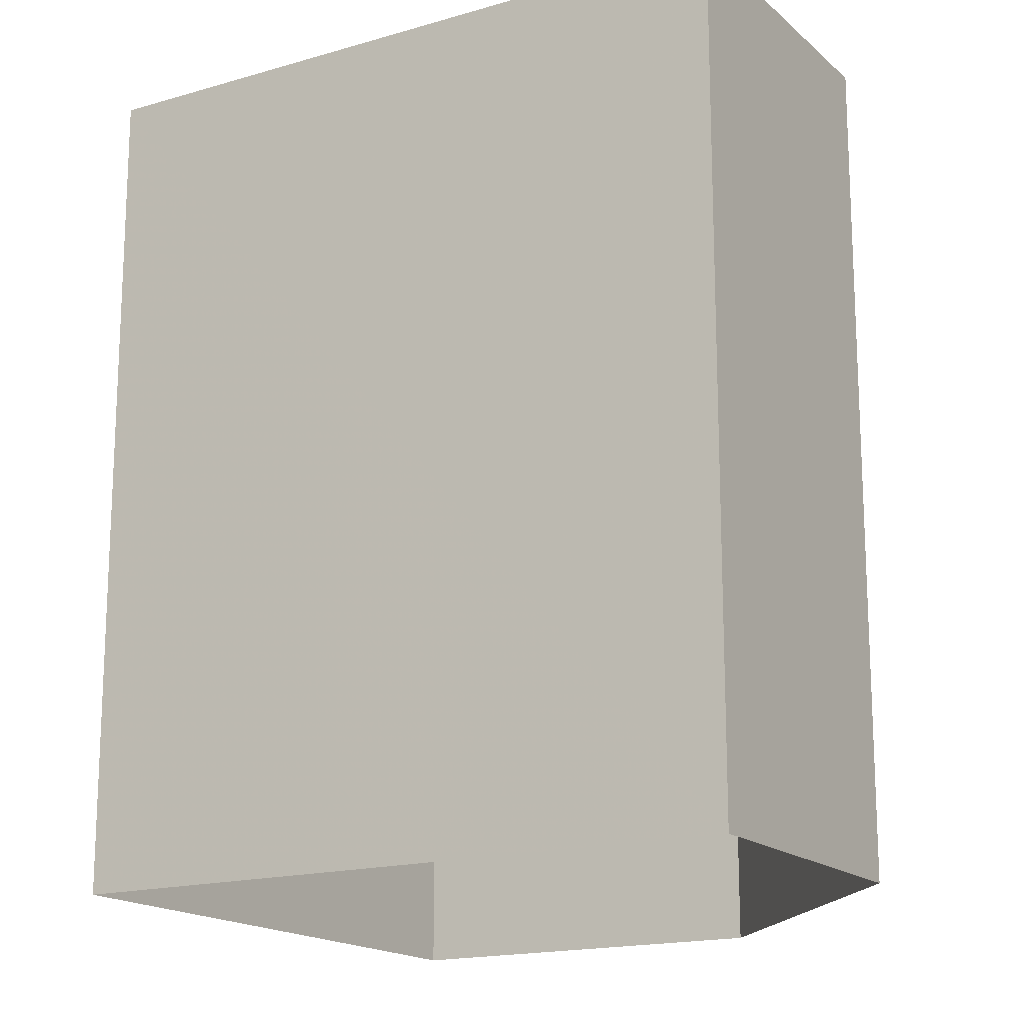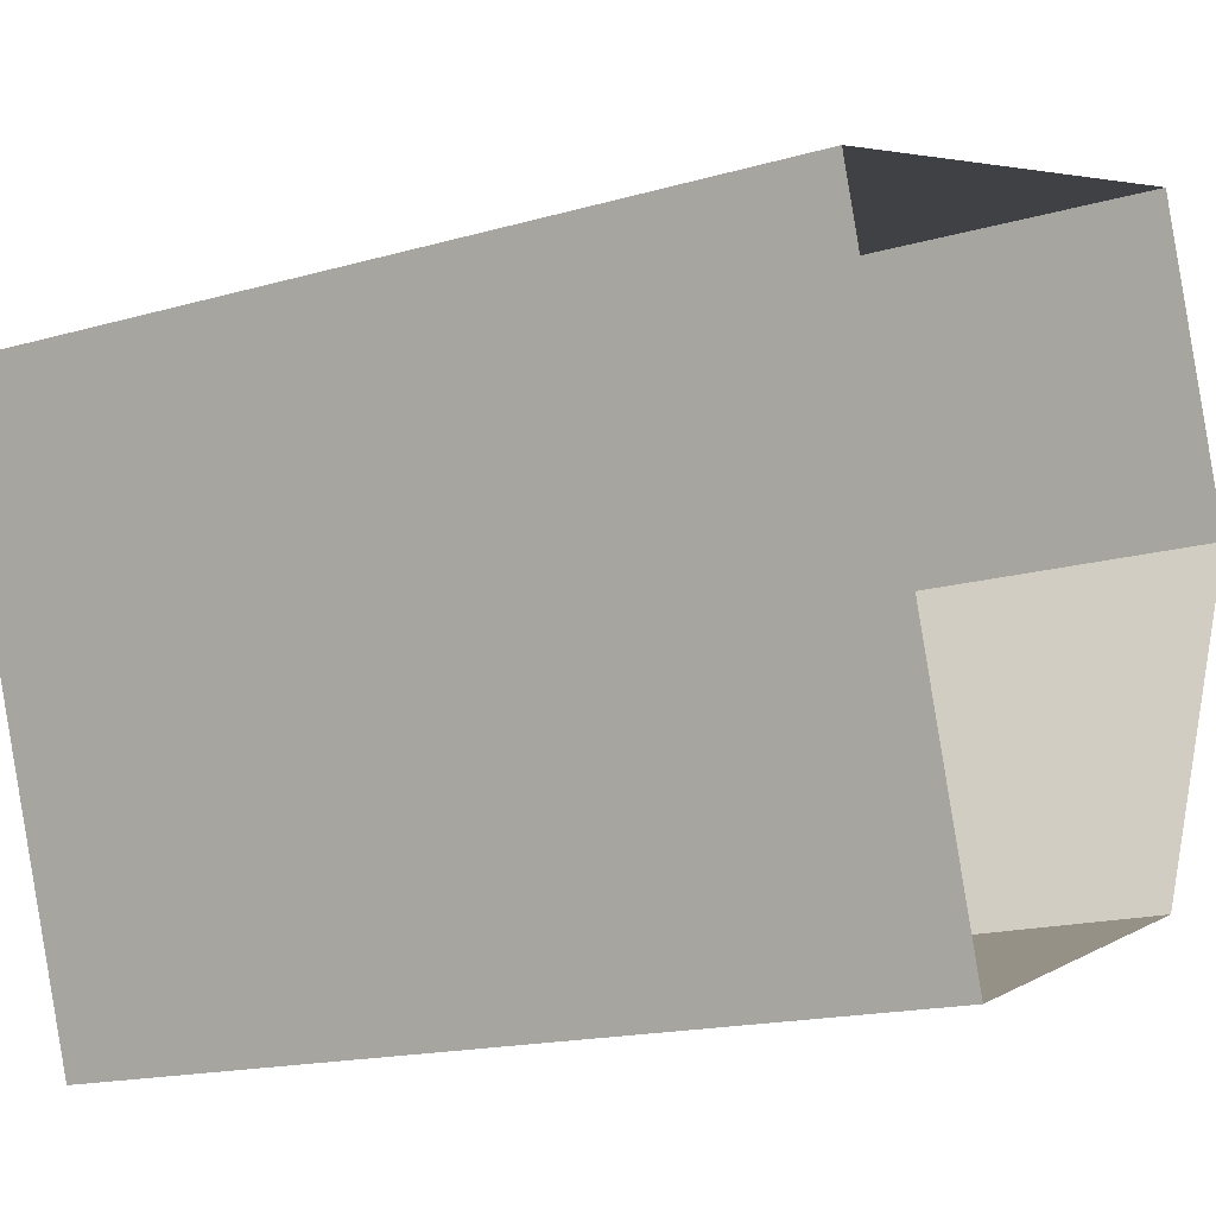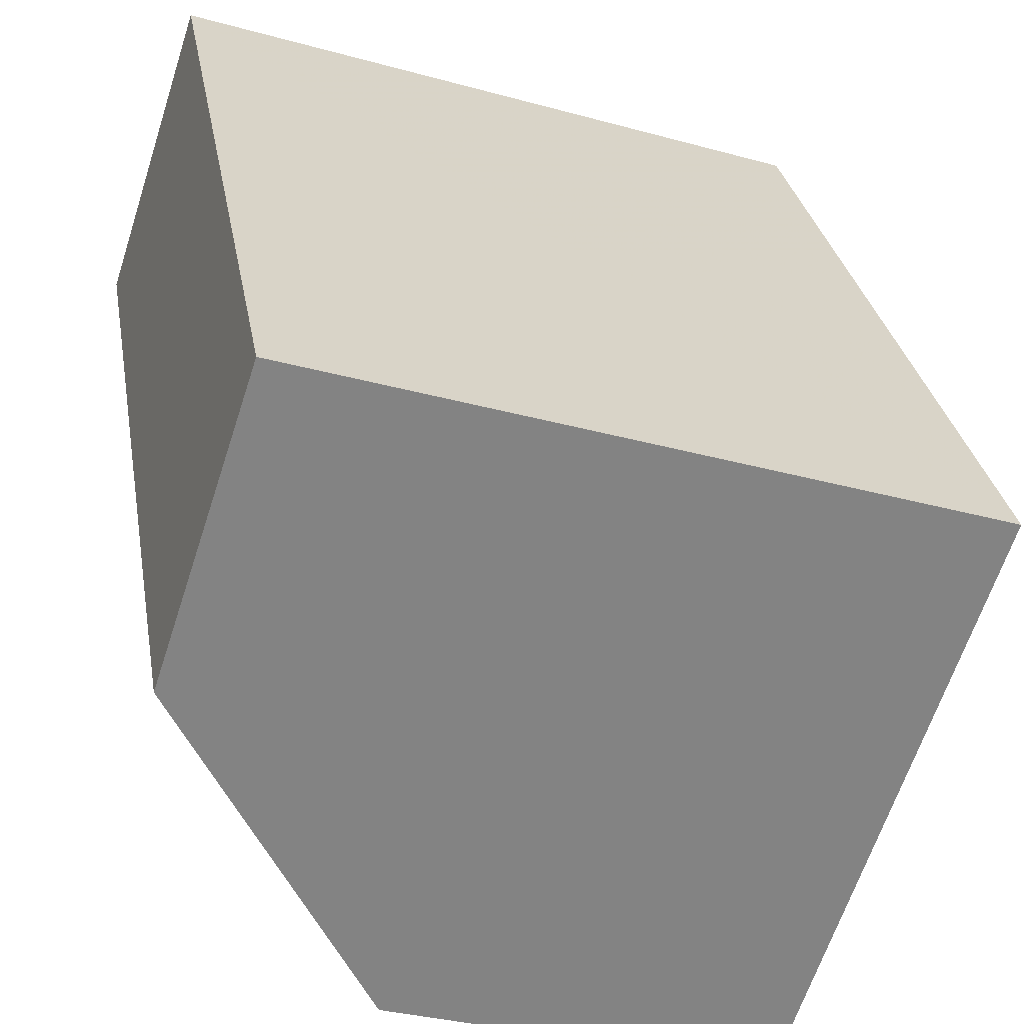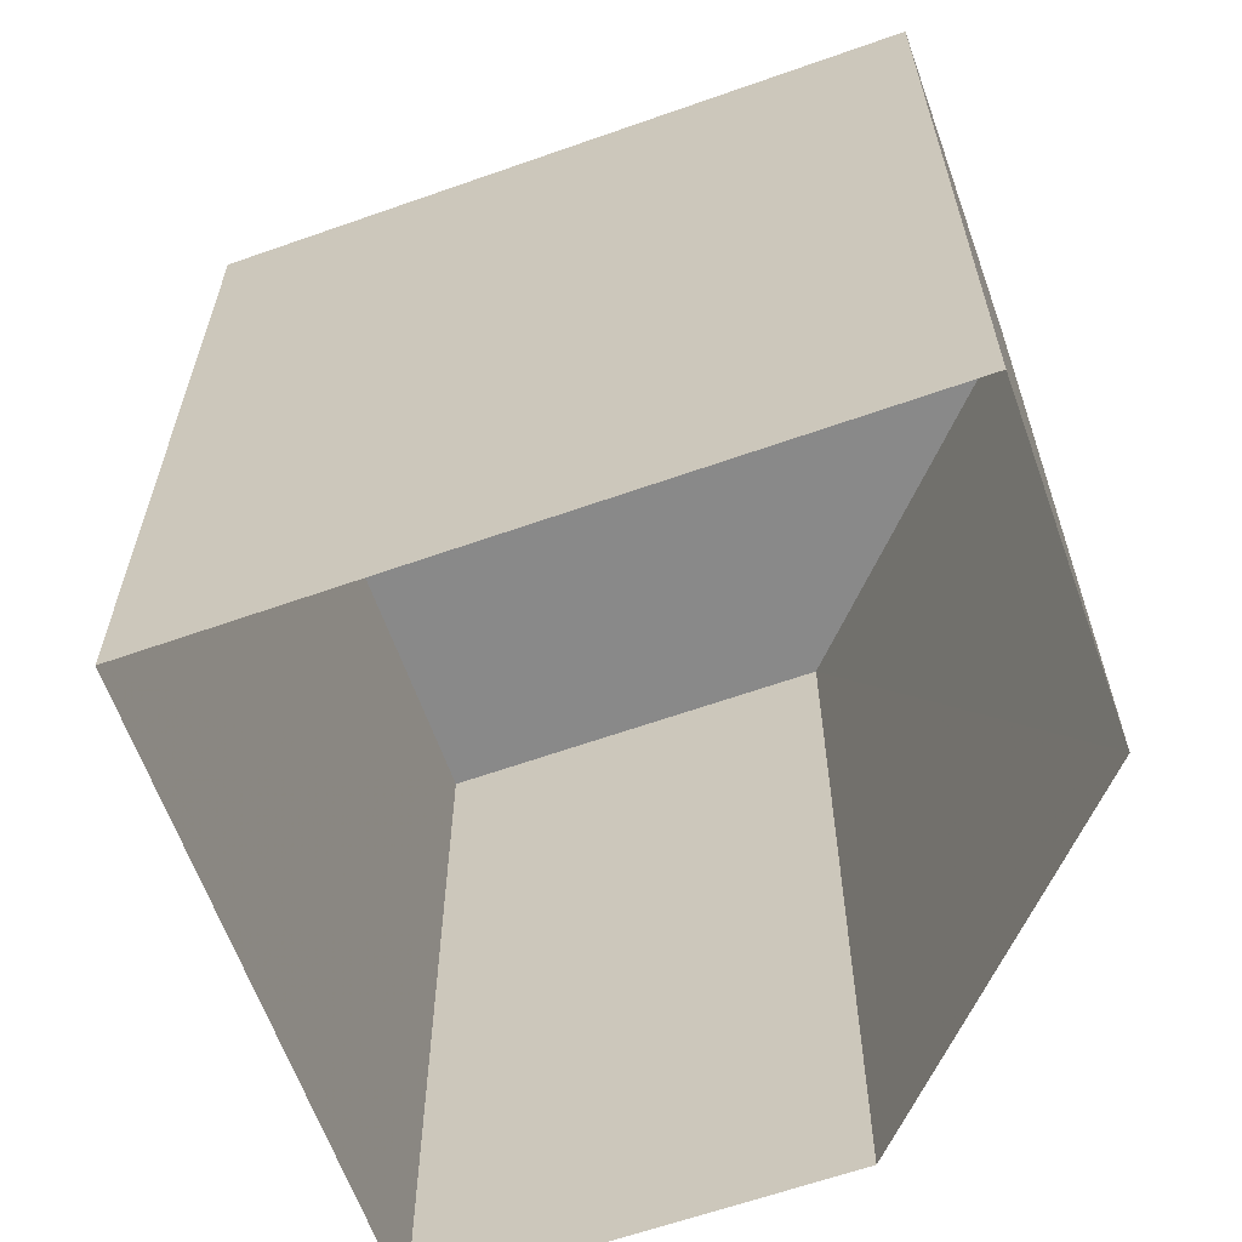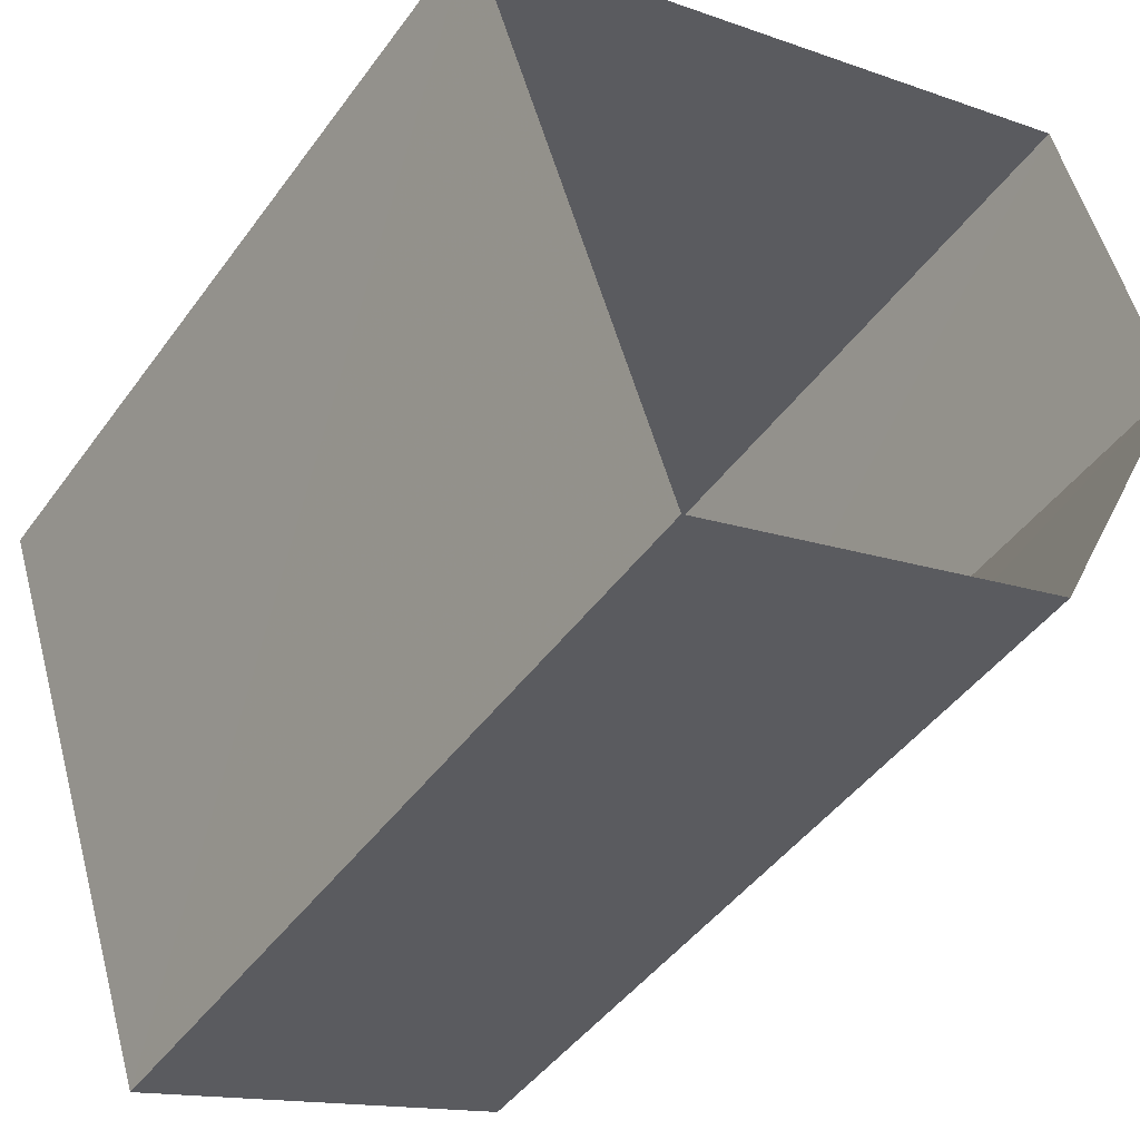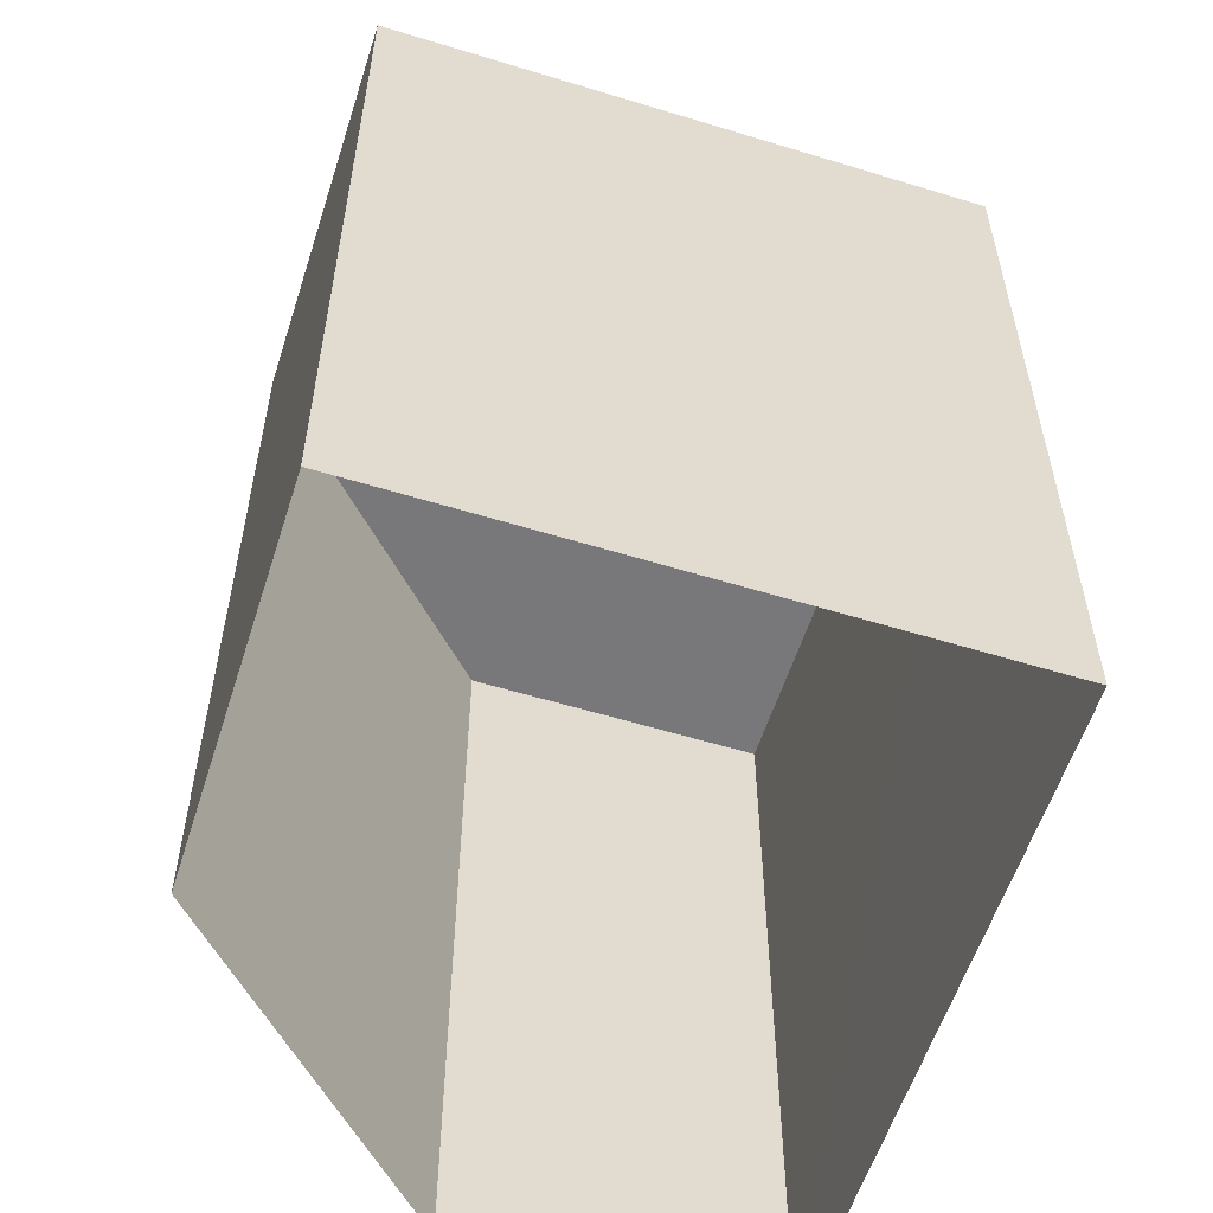
<metadata>
{"format":"obj","ext":"obj","renderer":"f3d","projection":"perspective","resolution":1024,"background":"white","views":[{"elev":-16.9,"azim":-167.4,"up":"+Z"},{"elev":-16.2,"azim":121.0,"up":"+Y"},{"elev":29.4,"azim":-9.6,"up":"+Y"},{"elev":-63.2,"azim":-178.6,"up":"+Z"},{"elev":-45.3,"azim":146.4,"up":"+Y"},{"elev":-57.6,"azim":54.1,"up":"+Z"}]}
</metadata>
<code>
v -5386 -3.639e+04 2.215
v -5387 -3.639e+04 2.216
v -5381 -3.639e+04 2.216
v -5382 -3.639e+04 2.215
v -5386 -3.639e+04 2.217
v -5386 -3.639e+04 9.301
v -5387 -3.639e+04 9.3
v -5381 -3.639e+04 9.3
v -5386 -3.639e+04 9.299
v -5382 -3.639e+04 9.299
f 1 2 3
f 1 3 4
f 2 5 3
f 6 7 8
f 7 9 8
f 9 10 8
f 7 5 2
f 7 6 5
f 8 3 5
f 6 8 5
f 10 4 3
f 8 10 3
f 10 1 4
f 10 9 1
f 9 2 1
f 9 7 2

</code>
